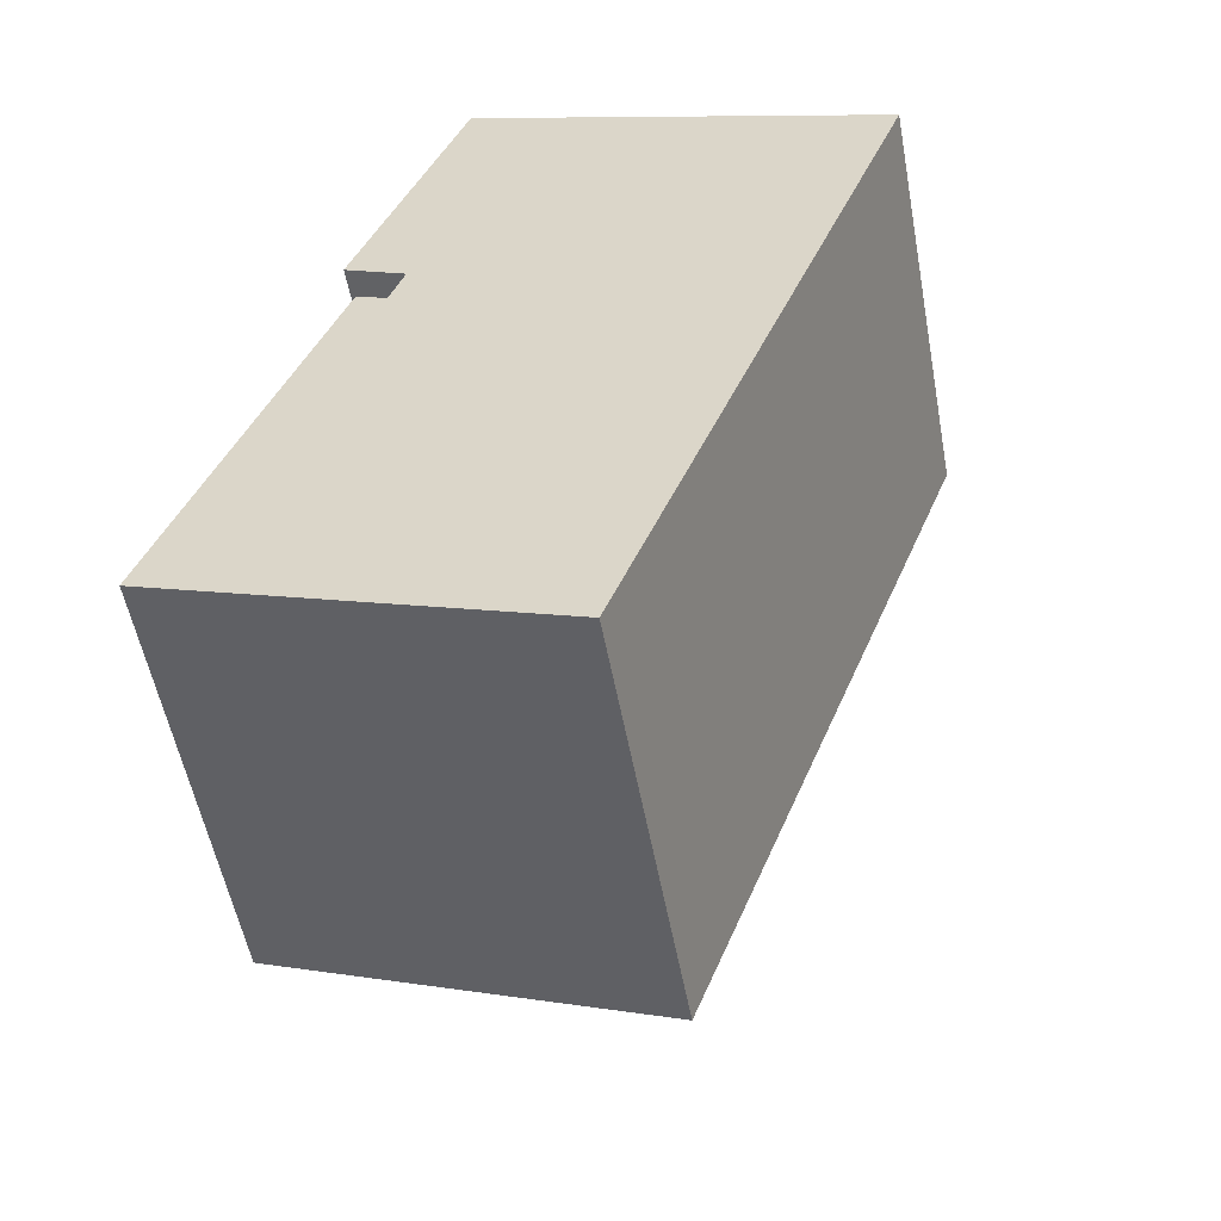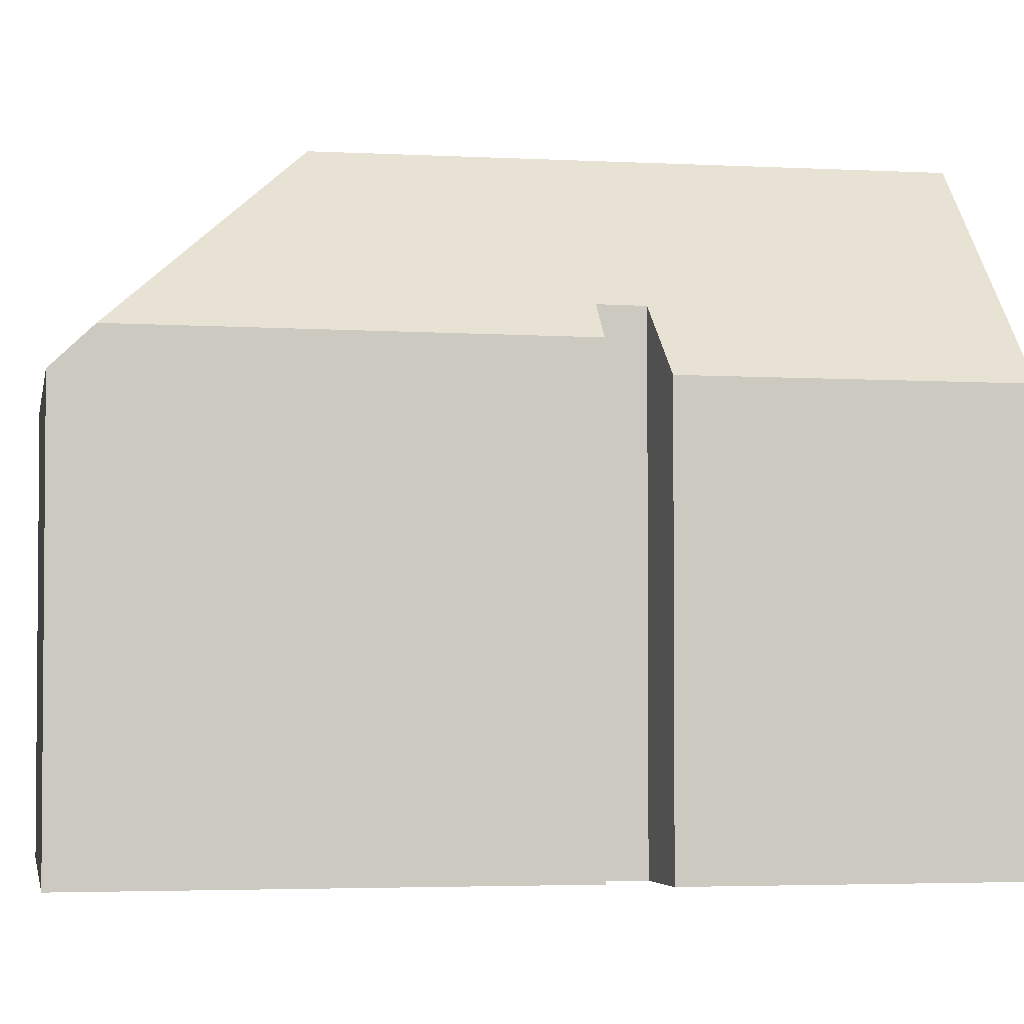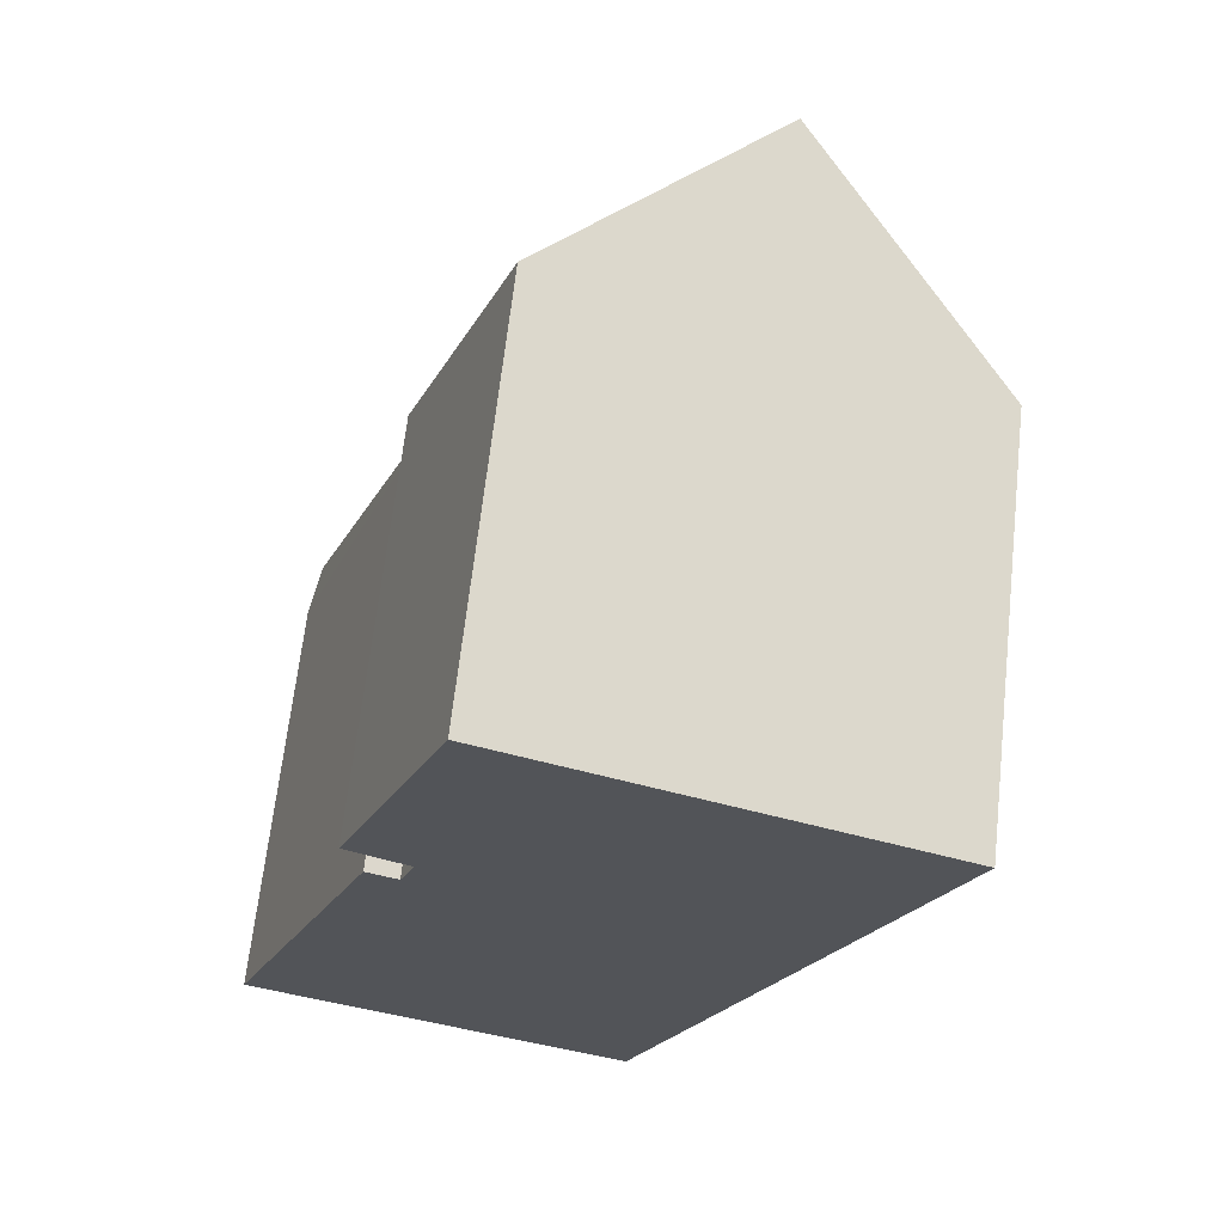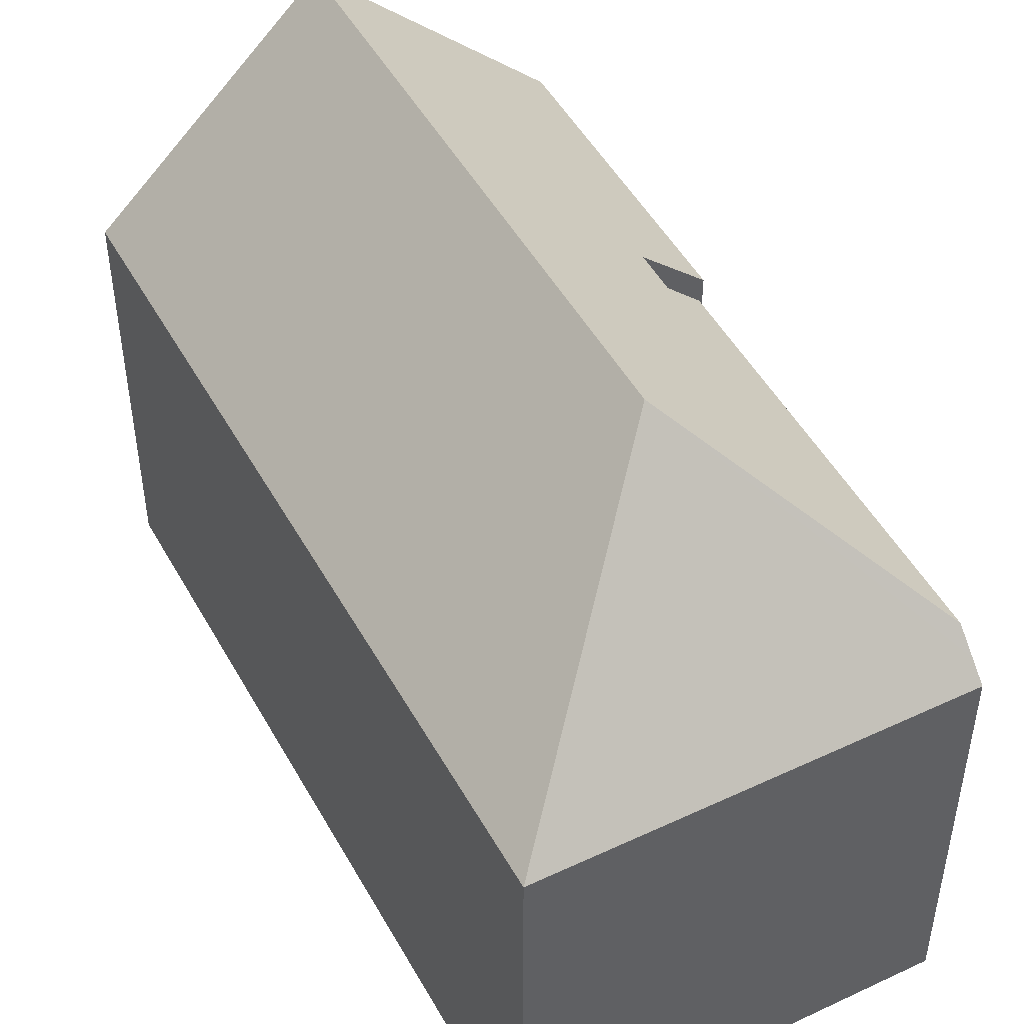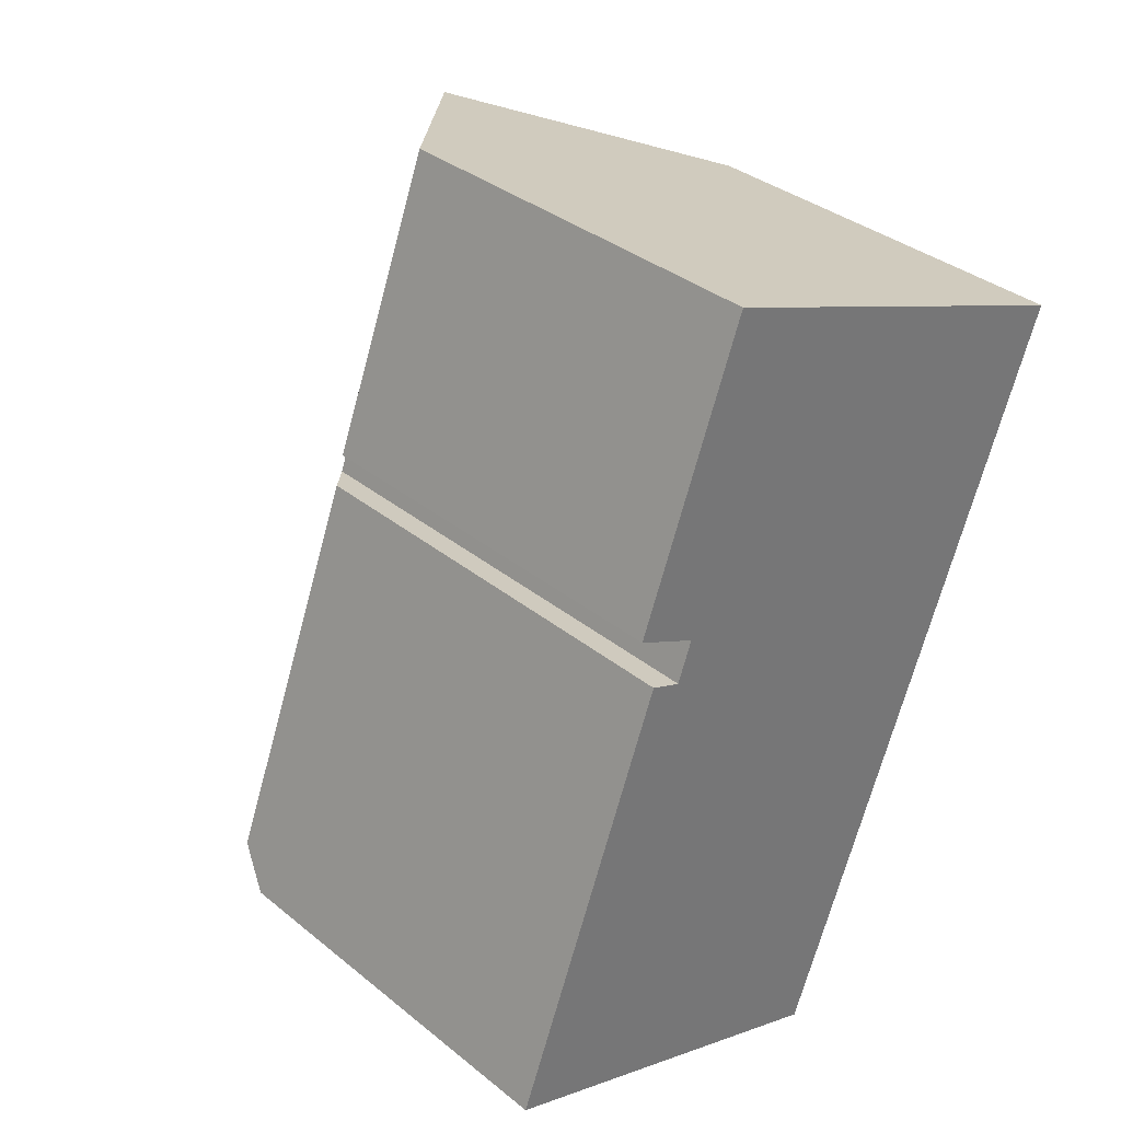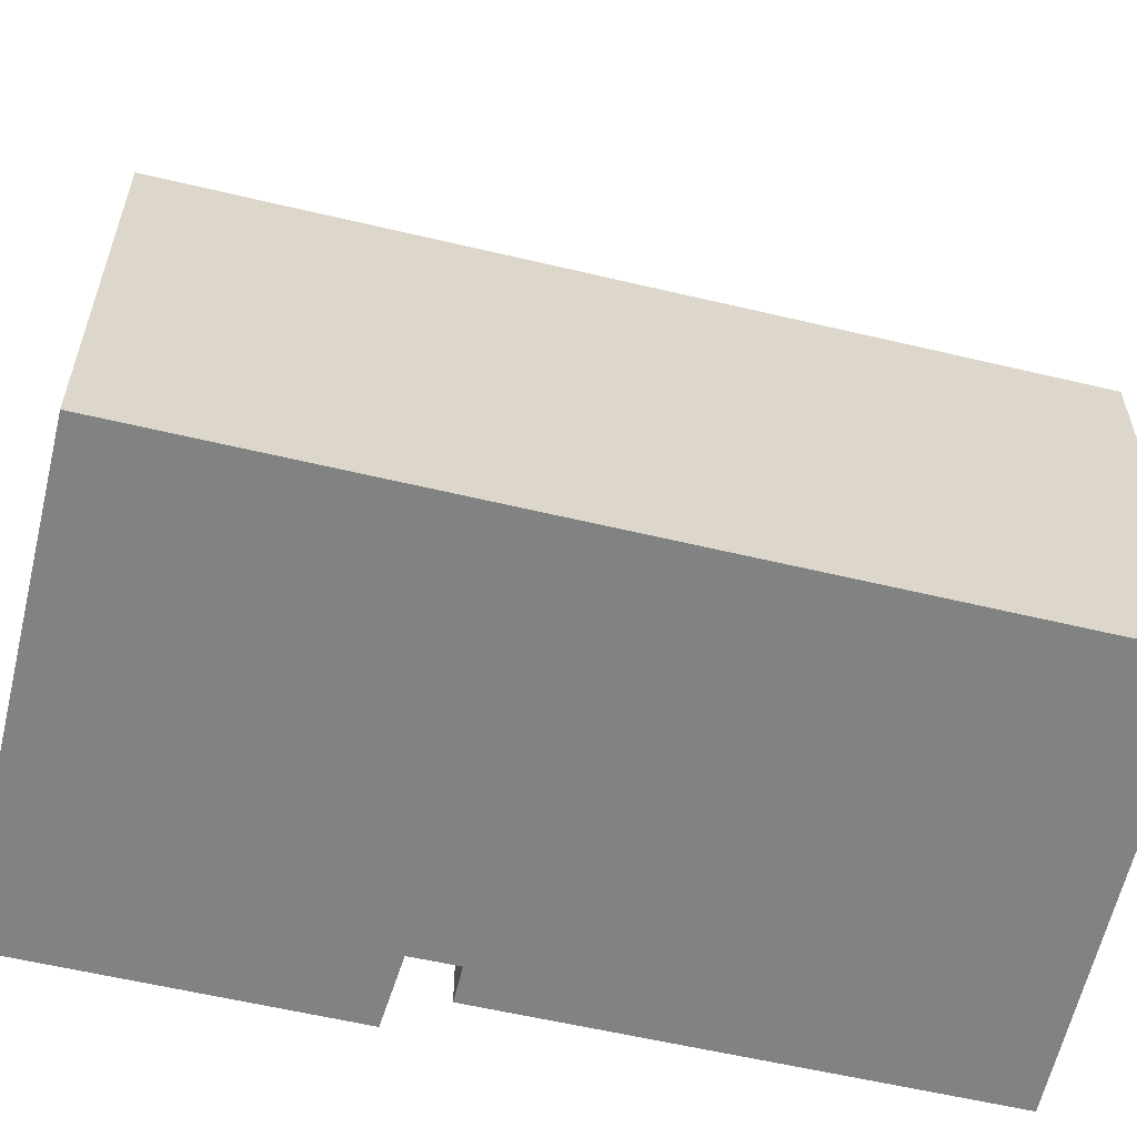
<metadata>
{"format":"obj","ext":"obj","renderer":"f3d","projection":"perspective","resolution":1024,"background":"white","views":[{"elev":-54.7,"azim":10.5,"up":"+Z"},{"elev":-3.1,"azim":-79.9,"up":"+Y"},{"elev":66.5,"azim":6.4,"up":"+Z"},{"elev":49.3,"azim":172.7,"up":"+Y"},{"elev":35.1,"azim":-43.1,"up":"+Z"},{"elev":-60.6,"azim":97.3,"up":"+Y"}]}
</metadata>
<code>
v  6.51 15.84 3.706
v  17.12 10.46 15.46
v  9.817 10.47 -3.624
v  11.77 15.84 17.46
v  0.156 10.83 0.416
v  0 10.41 6.376e-16
v  0.349 11.35 0.931
v  3.602 10.43 12.17
v  6.361 10.39 19.49
v  5.173 12.06 11.43
v  4.792 12.07 10.4
v  1.995 11.32 5.334
v  4.001 11.28 10.7
v  0 0 0
v  4.001 -6.552e-16 10.7
v  0.156 -2.547e-17 0.416
v  0.349 -5.701e-17 0.931
v  1.995 -3.266e-16 5.334
v  4.792 -6.366e-16 10.4
v  5.173 -7.001e-16 11.43
v  3.602 -7.451e-16 12.17
v  6.361 -1.194e-15 19.49
v  17.12 -9.464e-16 15.46
v  11.77 -1.069e-15 17.46
v  9.817 2.219e-16 -3.624
g defaultobject
f 1 2 3
f 2 1 4
f 5 3 6
f 3 5 1
f 1 5 7
f 4 8 9
f 8 4 10
f 10 4 1
f 10 1 11
f 11 1 12
f 12 1 7
f 12 13 11
f 5 12 7
f 12 5 6
f 12 6 13
f 13 6 14
f 13 14 15
f 15 14 16
f 15 16 17
f 15 17 18
f 19 10 11
f 10 19 20
f 21 9 8
f 9 21 22
f 13 19 11
f 19 13 15
f 9 2 4
f 2 9 22
f 2 22 23
f 23 22 24
f 20 8 10
f 8 20 21
f 2 25 3
f 25 2 23
f 25 6 3
f 6 25 14
f 24 25 23
f 25 24 22
f 25 22 20
f 20 22 21
f 25 20 19
f 25 19 15
f 25 15 18
f 25 18 17
f 25 17 16
f 25 16 14

</code>
